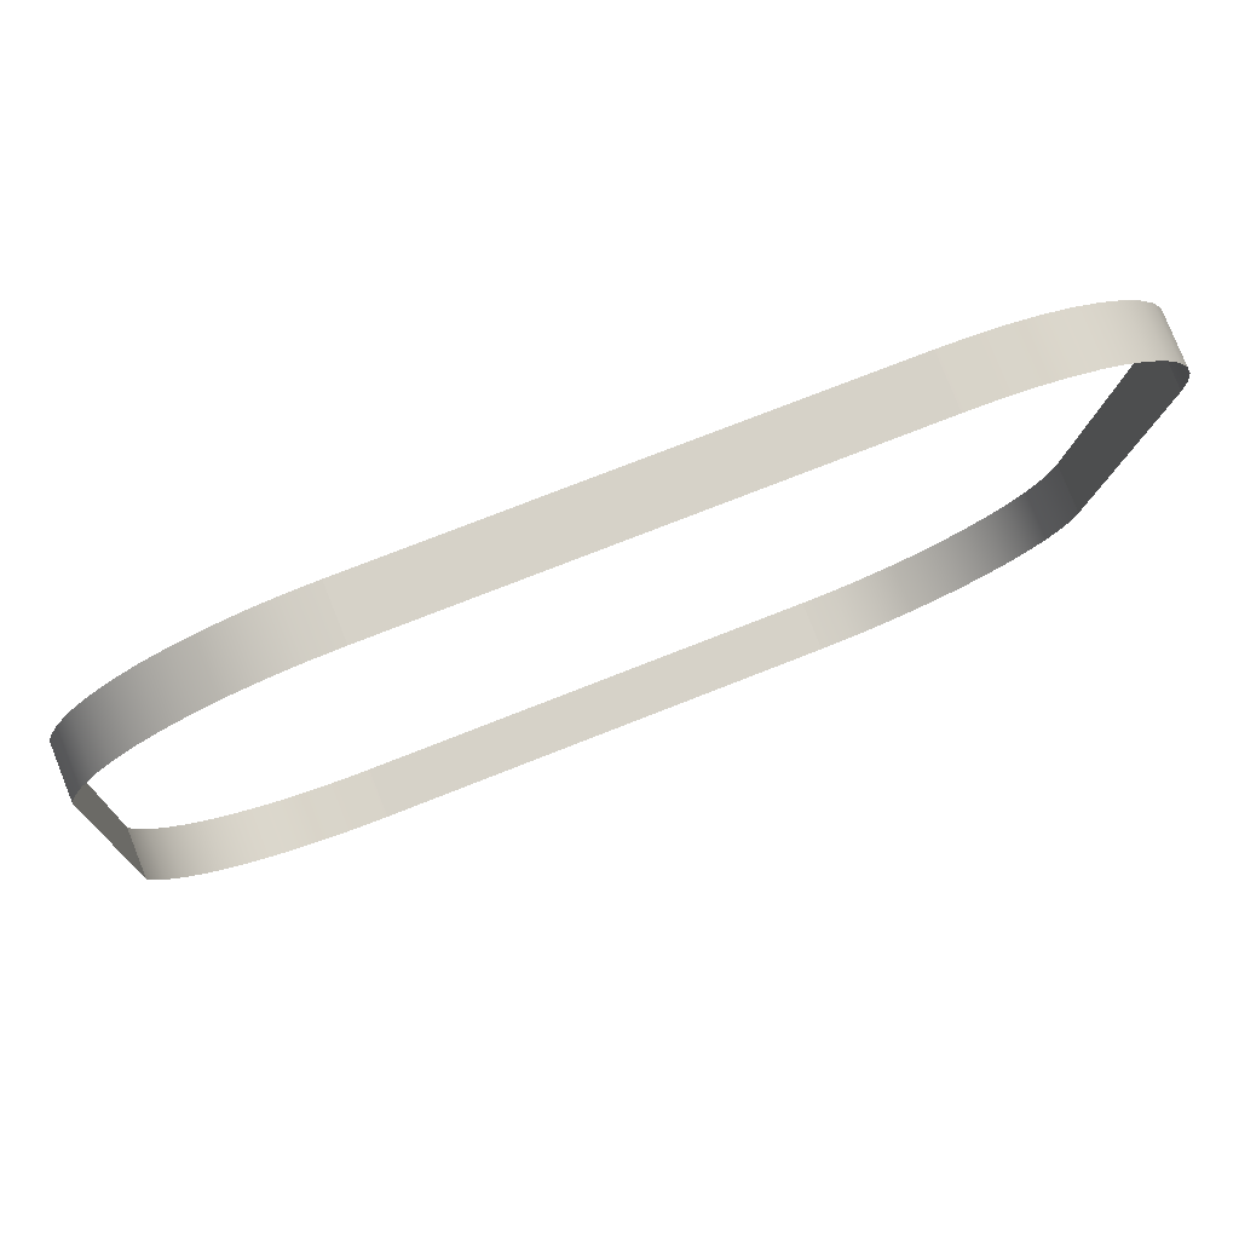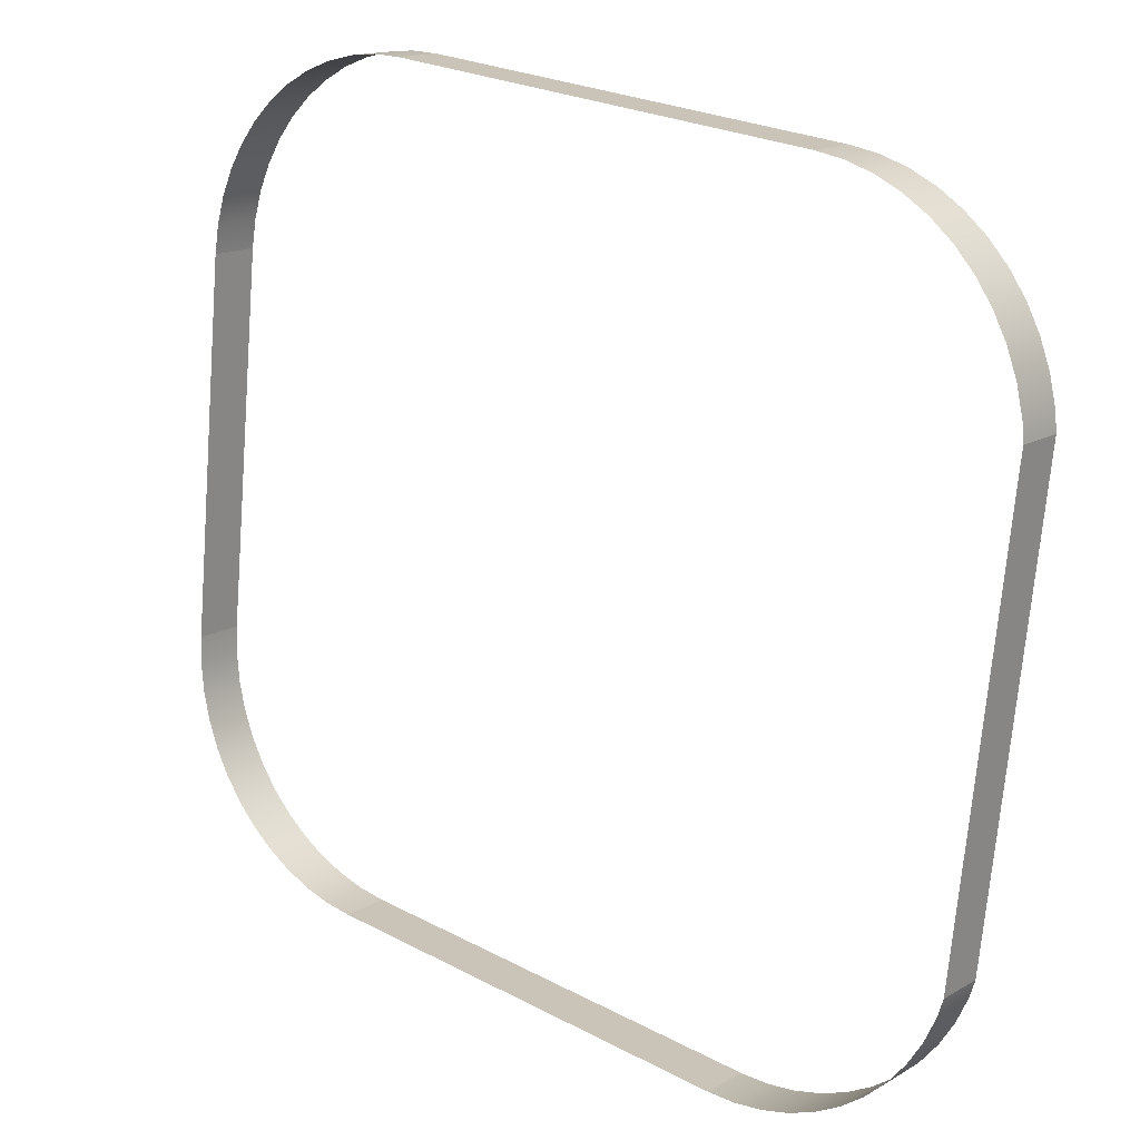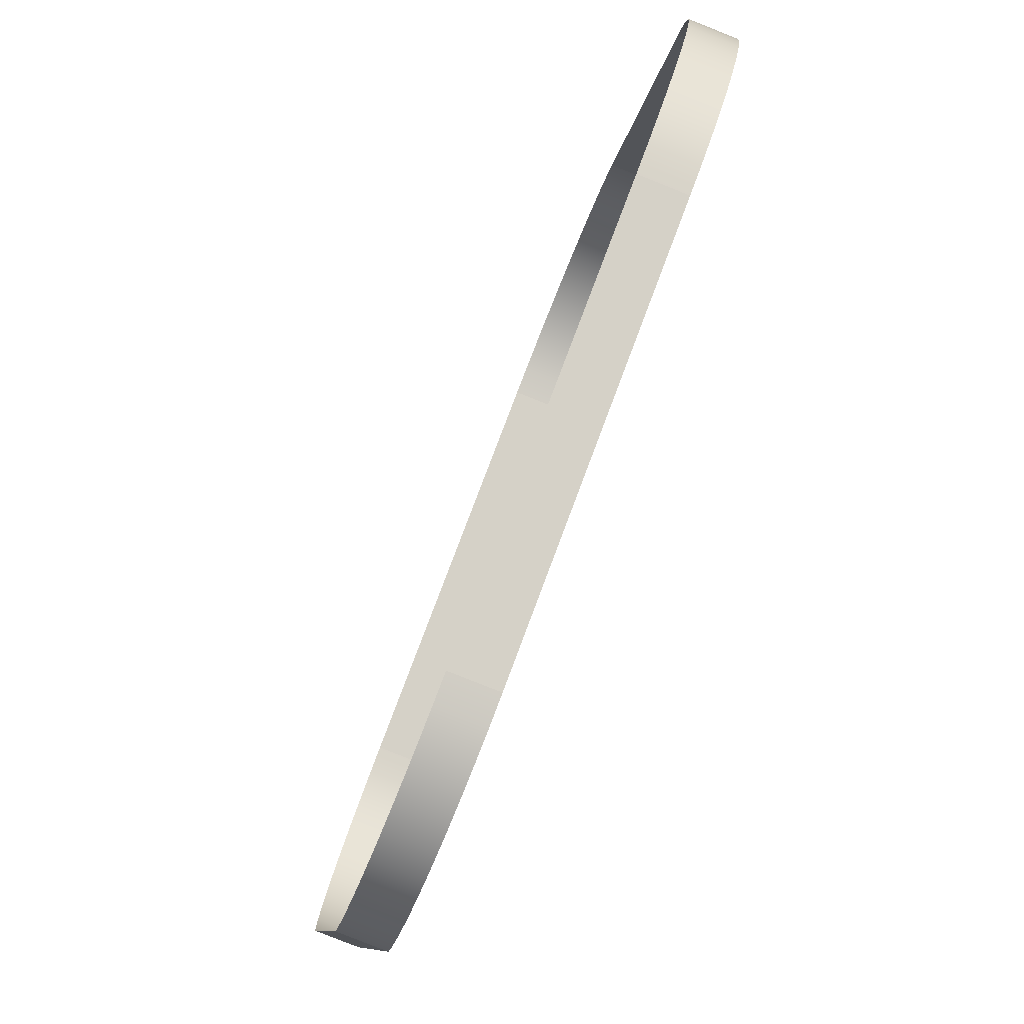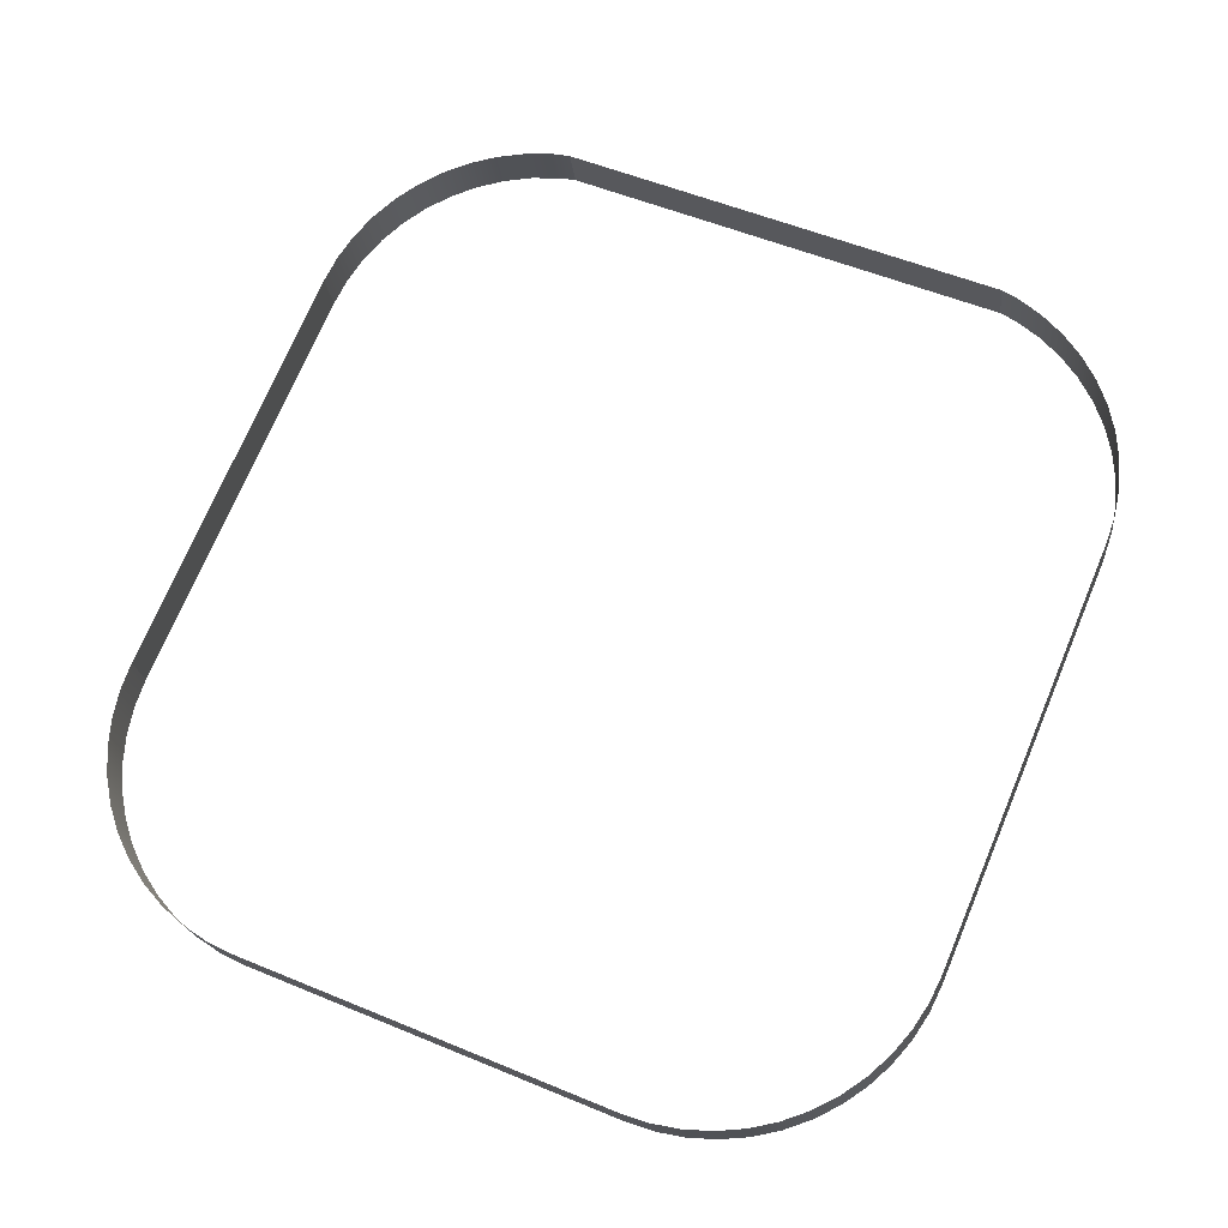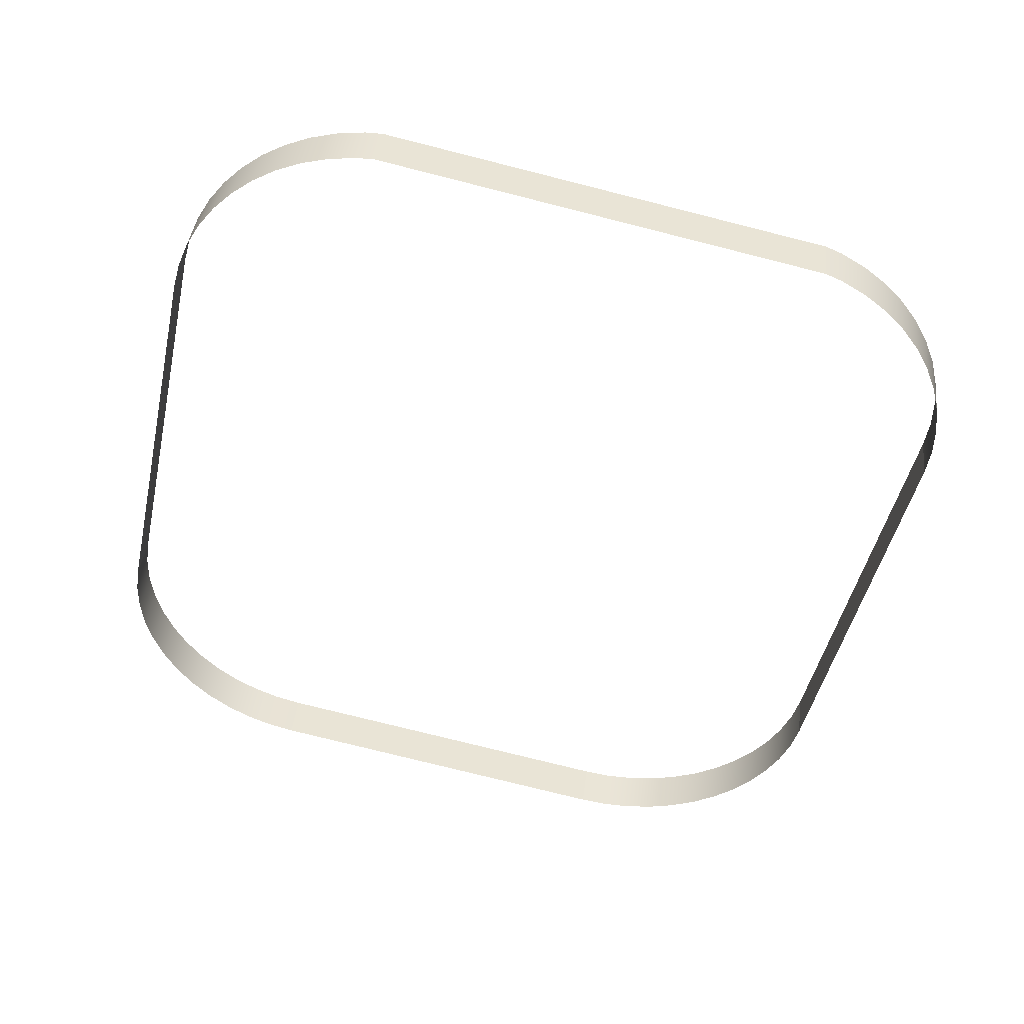
<metadata>
{"format":"obj","ext":"obj","renderer":"f3d","projection":"perspective","resolution":1024,"background":"white","views":[{"elev":71.7,"azim":-21.9,"up":"+Z"},{"elev":25.0,"azim":-139.5,"up":"+Z"},{"elev":77.7,"azim":-69.5,"up":"+Z"},{"elev":72.0,"azim":112.8,"up":"+Y"},{"elev":-46.3,"azim":-102.2,"up":"+Y"}]}
</metadata>
<code>
o #ID4284
v -0.05923 -0.006473 0.2116
v -0.05923 0.002412 0.1765
v -0.05923 -0.002058 0.2121
v -0.05923 -0.002004 0.1759
v -0.05941 -0.006806 0.2142
v -0.05923 -0.002058 0.2121
v -0.05941 -0.00239 0.2148
v -0.05923 -0.006473 0.2116
v -0.05923 -0.002004 0.1759
v -0.05941 0.002744 0.1738
v -0.05923 0.002412 0.1765
v -0.05941 -0.001671 0.1733
v -0.05993 -0.007132 0.2168
v -0.05993 -0.002717 0.2174
v -0.05993 0.003071 0.1712
v -0.05993 -0.001344 0.1707
v -0.06079 -0.007448 0.2193
v -0.06079 -0.003033 0.2199
v -0.06079 0.003386 0.1687
v -0.06079 -0.001029 0.1682
v -0.06197 -0.007747 0.2217
v -0.06197 -0.003331 0.2223
v -0.06197 0.003685 0.1663
v -0.06197 -0.00073 0.1658
v -0.06346 -0.008024 0.2239
v -0.06346 -0.003608 0.2245
v -0.06346 0.003962 0.1641
v -0.06346 -0.000453 0.1636
v -0.06523 -0.008274 0.2259
v -0.06523 -0.003859 0.2265
v -0.06523 0.004212 0.1621
v -0.06523 -0.000203 0.1616
v -0.06724 -0.004078 0.2282
v -0.06724 -0.008494 0.2277
v -0.06724 1.7e-05 0.1598
v -0.06724 0.004432 0.1604
v -0.06947 -0.004263 0.2297
v -0.06947 -0.008679 0.2292
v -0.06947 0.000202 0.1583
v -0.06947 0.004617 0.1589
v -0.07187 -0.004411 0.2309
v -0.07187 -0.008826 0.2303
v -0.07187 0.000349 0.1572
v -0.07187 0.004764 0.1577
v -0.0744 -0.004518 0.2317
v -0.0744 -0.008933 0.2312
v -0.0744 0.000456 0.1563
v -0.0744 0.004871 0.1569
v -0.07703 -0.004583 0.2323
v -0.07703 -0.008998 0.2317
v -0.07703 0.000521 0.1558
v -0.07703 0.004936 0.1563
v -0.0797 -0.004605 0.2324
v -0.0797 -0.00902 0.2319
v -0.0797 0.000543 0.1556
v -0.0797 0.004958 0.1562
v -0.0797 -0.004605 0.2324
v -0.1206 -0.00902 0.2319
v -0.0797 -0.00902 0.2319
v -0.1206 -0.004605 0.2324
v -0.1206 0.004958 0.1562
v -0.0797 0.000543 0.1556
v -0.1206 0.000543 0.1556
v -0.0797 0.004958 0.1562
v -0.1206 -0.004605 0.2324
v -0.1233 -0.008998 0.2317
v -0.1206 -0.00902 0.2319
v -0.1233 -0.004583 0.2323
v -0.1233 0.004936 0.1563
v -0.1206 0.000543 0.1556
v -0.1233 0.000521 0.1558
v -0.1206 0.004958 0.1562
v -0.1259 -0.008933 0.2312
v -0.1259 -0.004518 0.2317
v -0.1259 0.004871 0.1569
v -0.1259 0.000456 0.1563
v -0.1285 -0.008826 0.2303
v -0.1285 -0.004411 0.2309
v -0.1285 0.004764 0.1577
v -0.1285 0.000349 0.1572
v -0.1309 -0.008679 0.2292
v -0.1309 -0.004263 0.2297
v -0.1309 0.004617 0.1589
v -0.1309 0.000202 0.1583
v -0.1331 -0.008494 0.2277
v -0.1331 -0.004078 0.2282
v -0.1331 0.004432 0.1604
v -0.1331 1.7e-05 0.1598
v -0.1351 -0.008274 0.2259
v -0.1351 -0.003859 0.2265
v -0.1351 0.004212 0.1621
v -0.1351 -0.000203 0.1616
v -0.1369 -0.003608 0.2245
v -0.1369 -0.008024 0.2239
v -0.1369 -0.000453 0.1636
v -0.1369 0.003962 0.1641
v -0.1384 -0.003331 0.2223
v -0.1384 -0.007747 0.2217
v -0.1384 -0.00073 0.1658
v -0.1384 0.003685 0.1663
v -0.1395 -0.003033 0.2199
v -0.1395 -0.007448 0.2193
v -0.1395 -0.001029 0.1682
v -0.1395 0.003386 0.1687
v -0.1404 -0.002717 0.2174
v -0.1404 -0.007132 0.2168
v -0.1404 -0.001344 0.1707
v -0.1404 0.003071 0.1712
v -0.1407 -0.002509 0.2157
v -0.1407 -0.006925 0.2152
v -0.1407 -0.001552 0.1723
v -0.1407 0.002863 0.1729
v -0.1407 0.002863 0.1729
v -0.1407 -0.006925 0.2152
v -0.1407 -0.002509 0.2157
v -0.1407 -0.001552 0.1723
f 1 2 3
f 3 2 1
f 2 1 4
f 4 1 2
f 5 6 7
f 7 6 5
f 6 5 8
f 8 5 6
f 9 10 11
f 11 10 9
f 10 9 12
f 12 9 10
f 13 7 14
f 14 7 13
f 7 13 5
f 5 13 7
f 12 15 10
f 10 15 12
f 15 12 16
f 16 12 15
f 17 14 18
f 18 14 17
f 14 17 13
f 13 17 14
f 16 19 15
f 15 19 16
f 19 16 20
f 20 16 19
f 21 18 22
f 22 18 21
f 18 21 17
f 17 21 18
f 20 23 19
f 19 23 20
f 23 20 24
f 24 20 23
f 25 22 26
f 26 22 25
f 22 25 21
f 21 25 22
f 24 27 23
f 23 27 24
f 27 24 28
f 28 24 27
f 29 26 30
f 30 26 29
f 26 29 25
f 25 29 26
f 28 31 27
f 27 31 28
f 31 28 32
f 32 28 31
f 29 33 34
f 34 33 29
f 33 29 30
f 30 29 33
f 35 31 32
f 32 31 35
f 31 35 36
f 36 35 31
f 34 37 38
f 38 37 34
f 37 34 33
f 33 34 37
f 39 36 35
f 35 36 39
f 36 39 40
f 40 39 36
f 38 41 42
f 42 41 38
f 41 38 37
f 37 38 41
f 43 40 39
f 39 40 43
f 40 43 44
f 44 43 40
f 42 45 46
f 46 45 42
f 45 42 41
f 41 42 45
f 47 44 43
f 43 44 47
f 44 47 48
f 48 47 44
f 46 49 50
f 50 49 46
f 49 46 45
f 45 46 49
f 51 48 47
f 47 48 51
f 48 51 52
f 52 51 48
f 50 53 54
f 54 53 50
f 53 50 49
f 49 50 53
f 55 52 51
f 51 52 55
f 52 55 56
f 56 55 52
f 57 58 59
f 59 58 57
f 58 57 60
f 60 57 58
f 61 62 63
f 63 62 61
f 62 61 64
f 64 61 62
f 65 66 67
f 67 66 65
f 66 65 68
f 68 65 66
f 69 70 71
f 71 70 69
f 70 69 72
f 72 69 70
f 68 73 66
f 66 73 68
f 73 68 74
f 74 68 73
f 75 71 76
f 76 71 75
f 71 75 69
f 69 75 71
f 74 77 73
f 73 77 74
f 77 74 78
f 78 74 77
f 79 76 80
f 80 76 79
f 76 79 75
f 75 79 76
f 78 81 77
f 77 81 78
f 81 78 82
f 82 78 81
f 83 80 84
f 84 80 83
f 80 83 79
f 79 83 80
f 82 85 81
f 81 85 82
f 85 82 86
f 86 82 85
f 87 84 88
f 88 84 87
f 84 87 83
f 83 87 84
f 86 89 85
f 85 89 86
f 89 86 90
f 90 86 89
f 91 88 92
f 92 88 91
f 88 91 87
f 87 91 88
f 93 89 90
f 90 89 93
f 89 93 94
f 94 93 89
f 91 95 96
f 96 95 91
f 95 91 92
f 92 91 95
f 97 94 93
f 93 94 97
f 94 97 98
f 98 97 94
f 96 99 100
f 100 99 96
f 99 96 95
f 95 96 99
f 101 98 97
f 97 98 101
f 98 101 102
f 102 101 98
f 100 103 104
f 104 103 100
f 103 100 99
f 99 100 103
f 105 102 101
f 101 102 105
f 102 105 106
f 106 105 102
f 104 107 108
f 108 107 104
f 107 104 103
f 103 104 107
f 109 106 105
f 105 106 109
f 106 109 110
f 110 109 106
f 108 111 112
f 112 111 108
f 111 108 107
f 107 108 111
f 113 114 115
f 115 114 113
f 114 113 116
f 116 113 114

</code>
